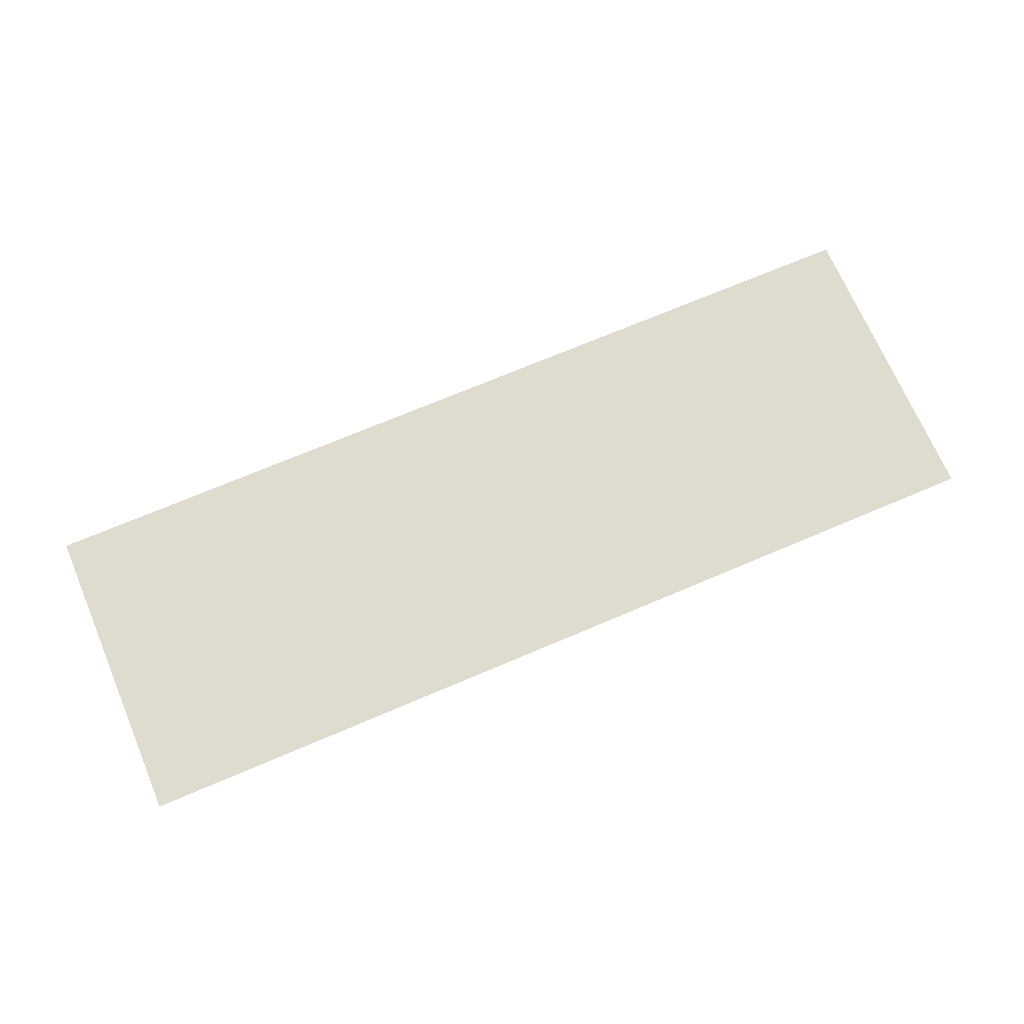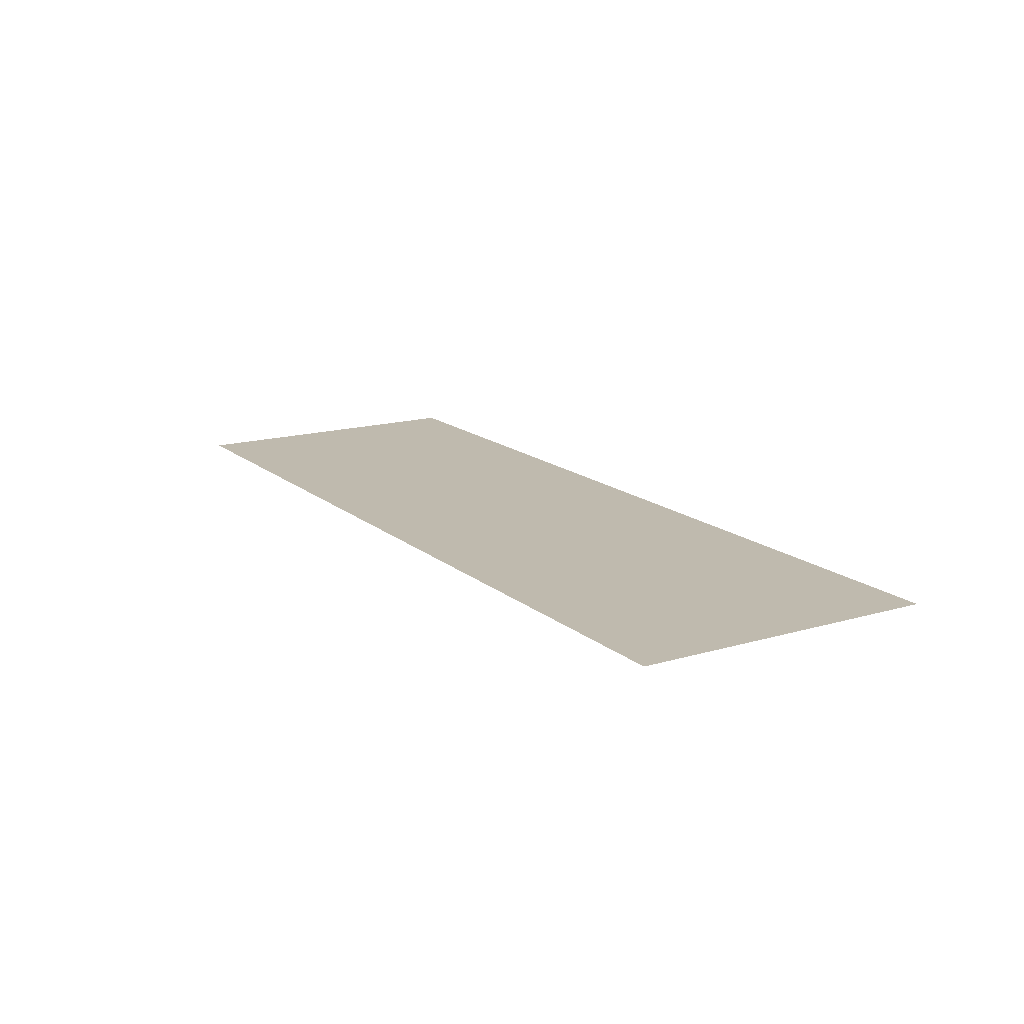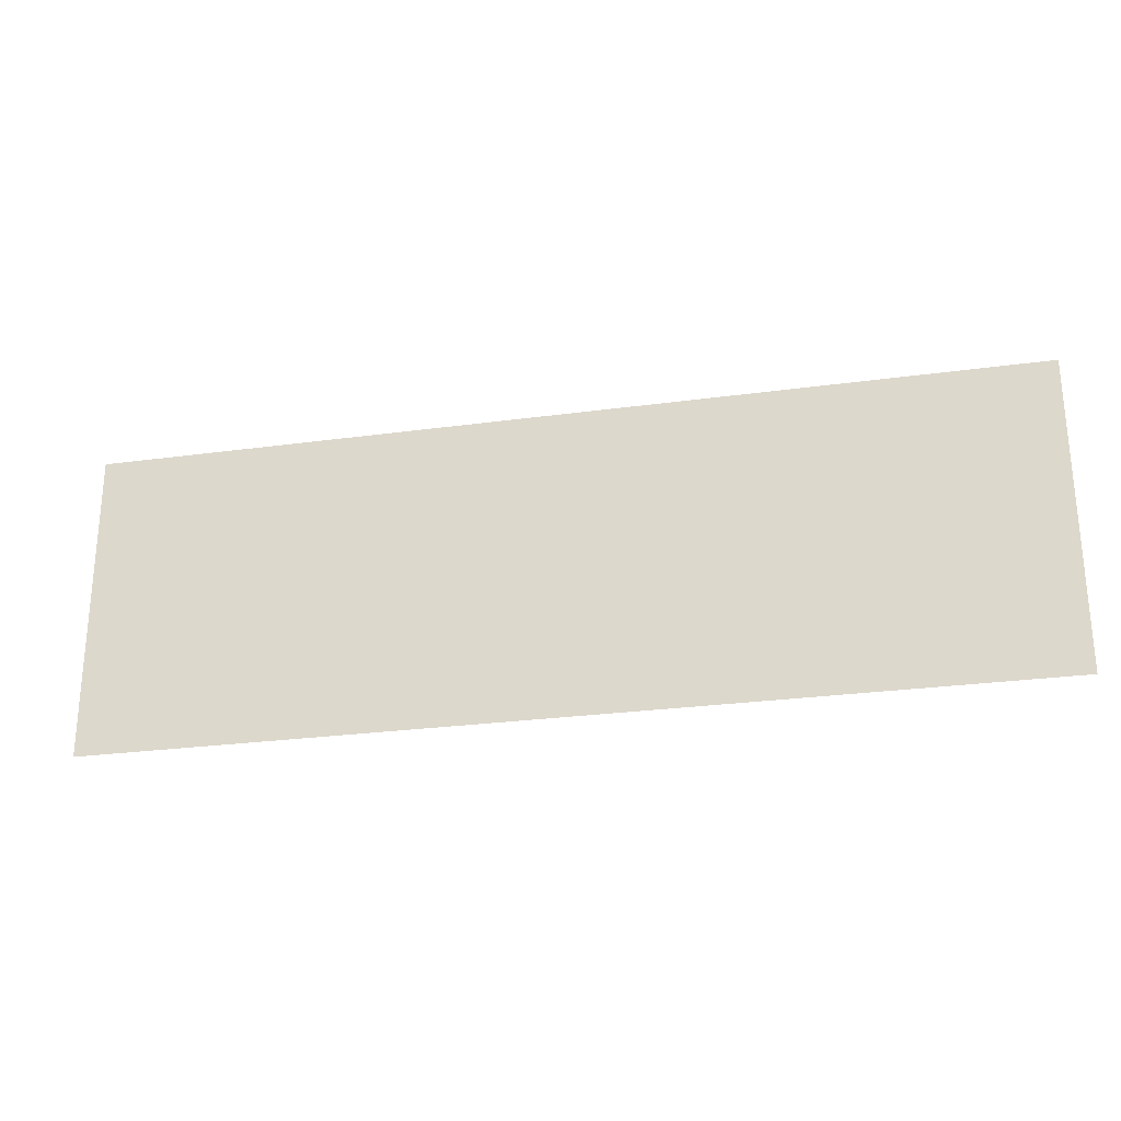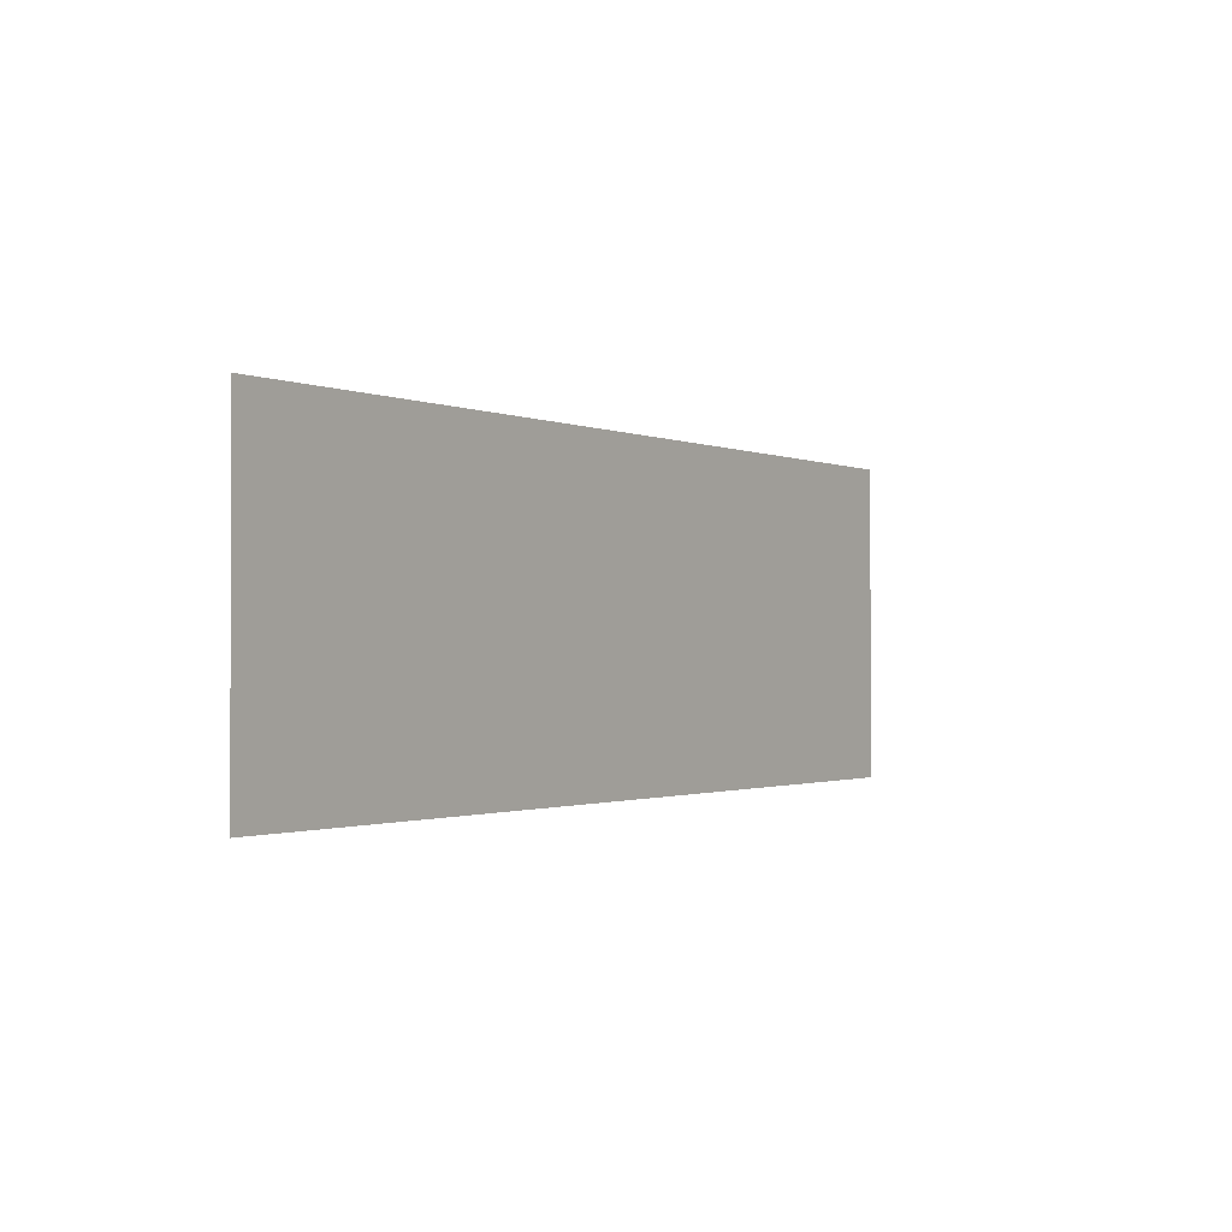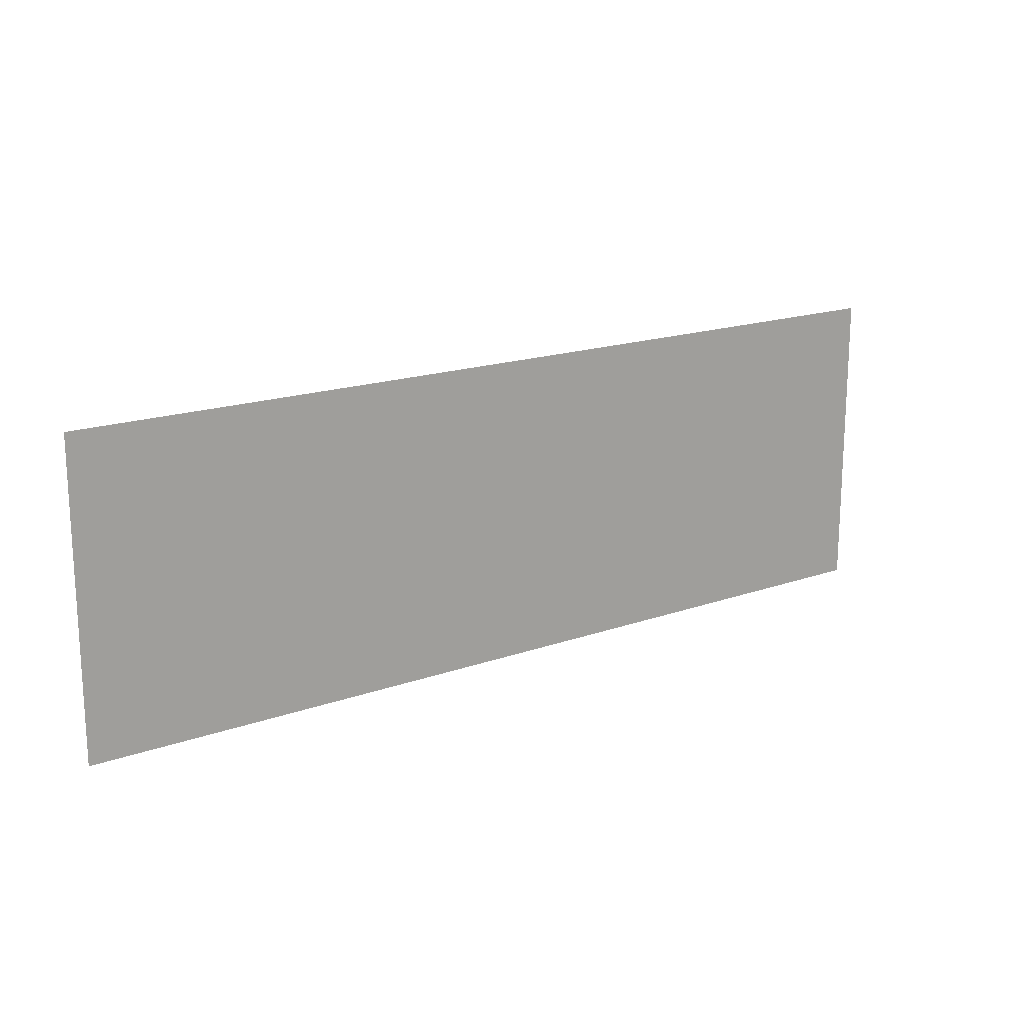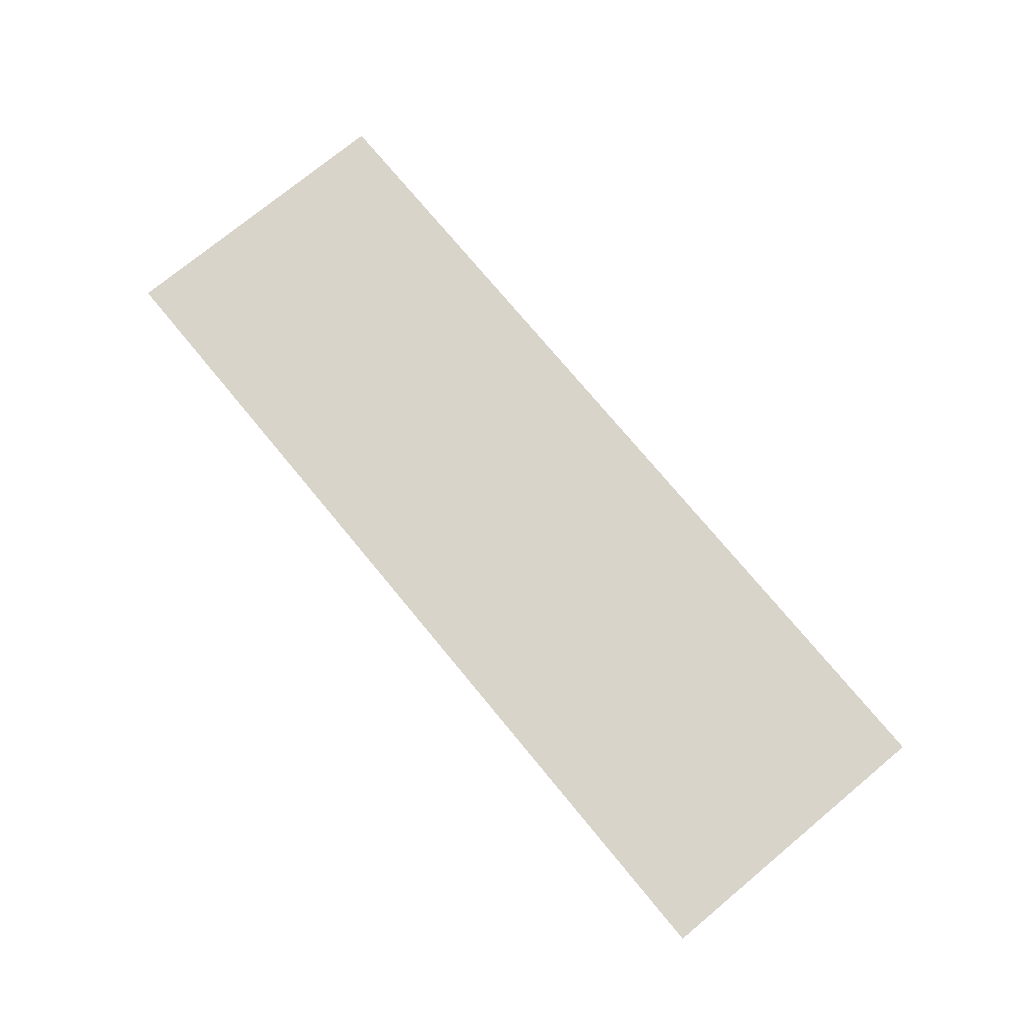
<metadata>
{"format":"obj","ext":"obj","renderer":"f3d","projection":"perspective","resolution":1024,"background":"white","views":[{"elev":70.4,"azim":156.9,"up":"+Y"},{"elev":15.7,"azim":-121.5,"up":"+Y"},{"elev":-26.1,"azim":12.3,"up":"+Z"},{"elev":-1.1,"azim":123.6,"up":"+Z"},{"elev":17.5,"azim":-35.1,"up":"+Z"},{"elev":74.9,"azim":50.4,"up":"+Y"}]}
</metadata>
<code>
g pb_Mesh6465954
v 85 0 -47.5
v 85 0 -42
v 0 0 -47.5
v 0 0 -42
v 85 0 0
v 0 0 0
v 85 0 5.5
v 0 0 5.5
v 85 0 9
v 0 0 9
v -0.5 0 -47.5
v -0.5 0 -42
v -0.5 0 0
v -0.5 0 5.5
v -0.5 0 9
v -84 0 -47.5
v -84 0 -42
v -84 0 0
v -84 0 5.5
v -84 0 9
g pb_Mesh6465954_0
g pb_Mesh6465954_1
f 3 2 1
f 3 4 2
f 4 5 2
f 4 6 5
f 6 7 5
f 6 8 7
f 8 9 7
f 8 10 9
f 11 4 3
f 11 12 4
f 12 6 4
f 12 13 6
f 13 8 6
f 13 14 8
f 14 10 8
f 14 15 10
f 16 12 11
f 16 17 12
f 17 13 12
f 17 18 13
f 18 14 13
f 18 19 14
f 19 15 14
f 19 20 15

</code>
